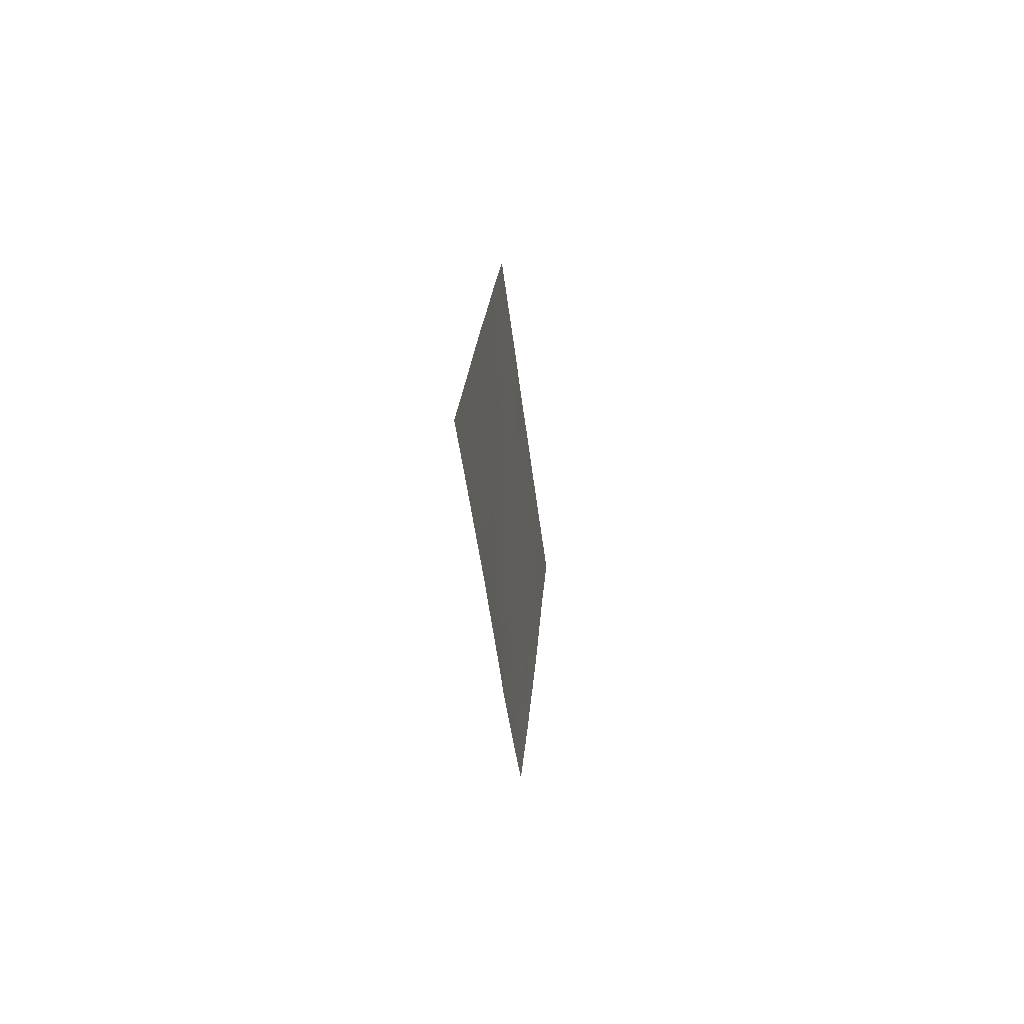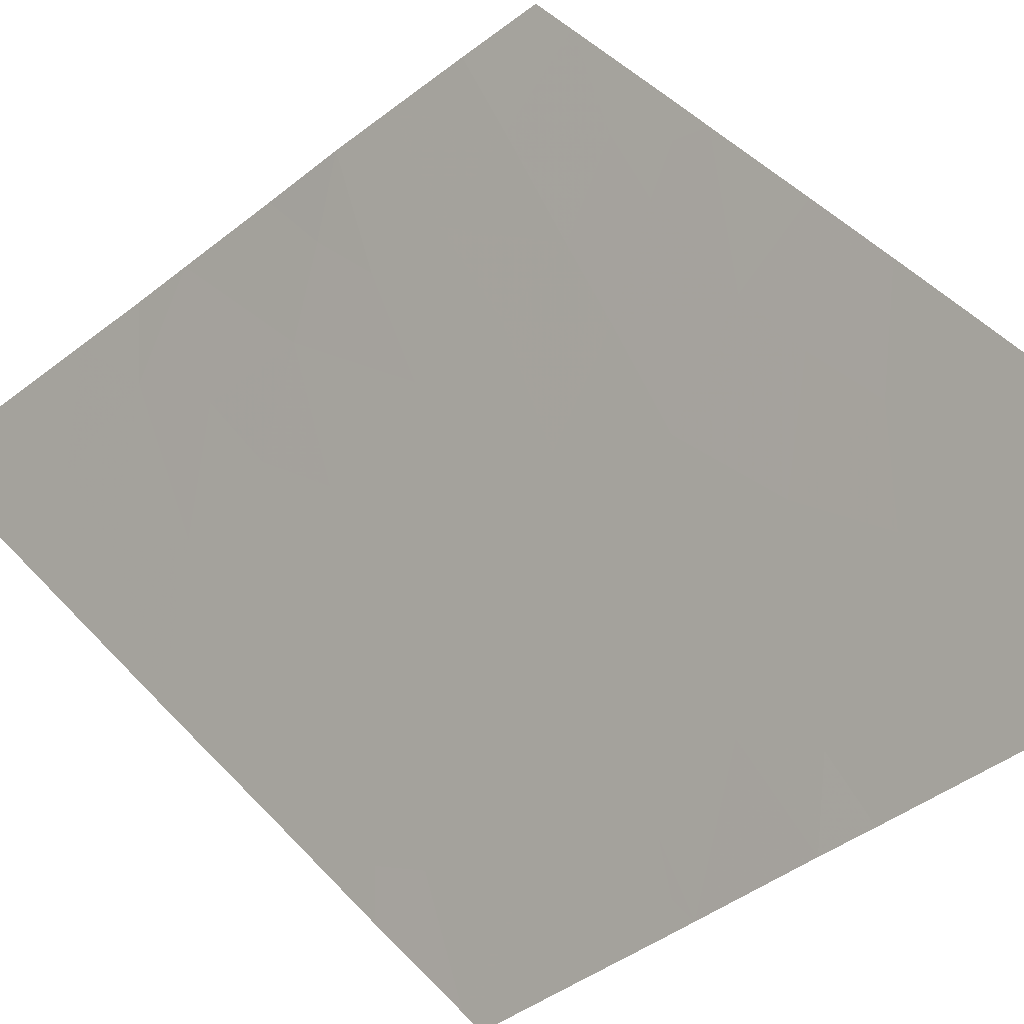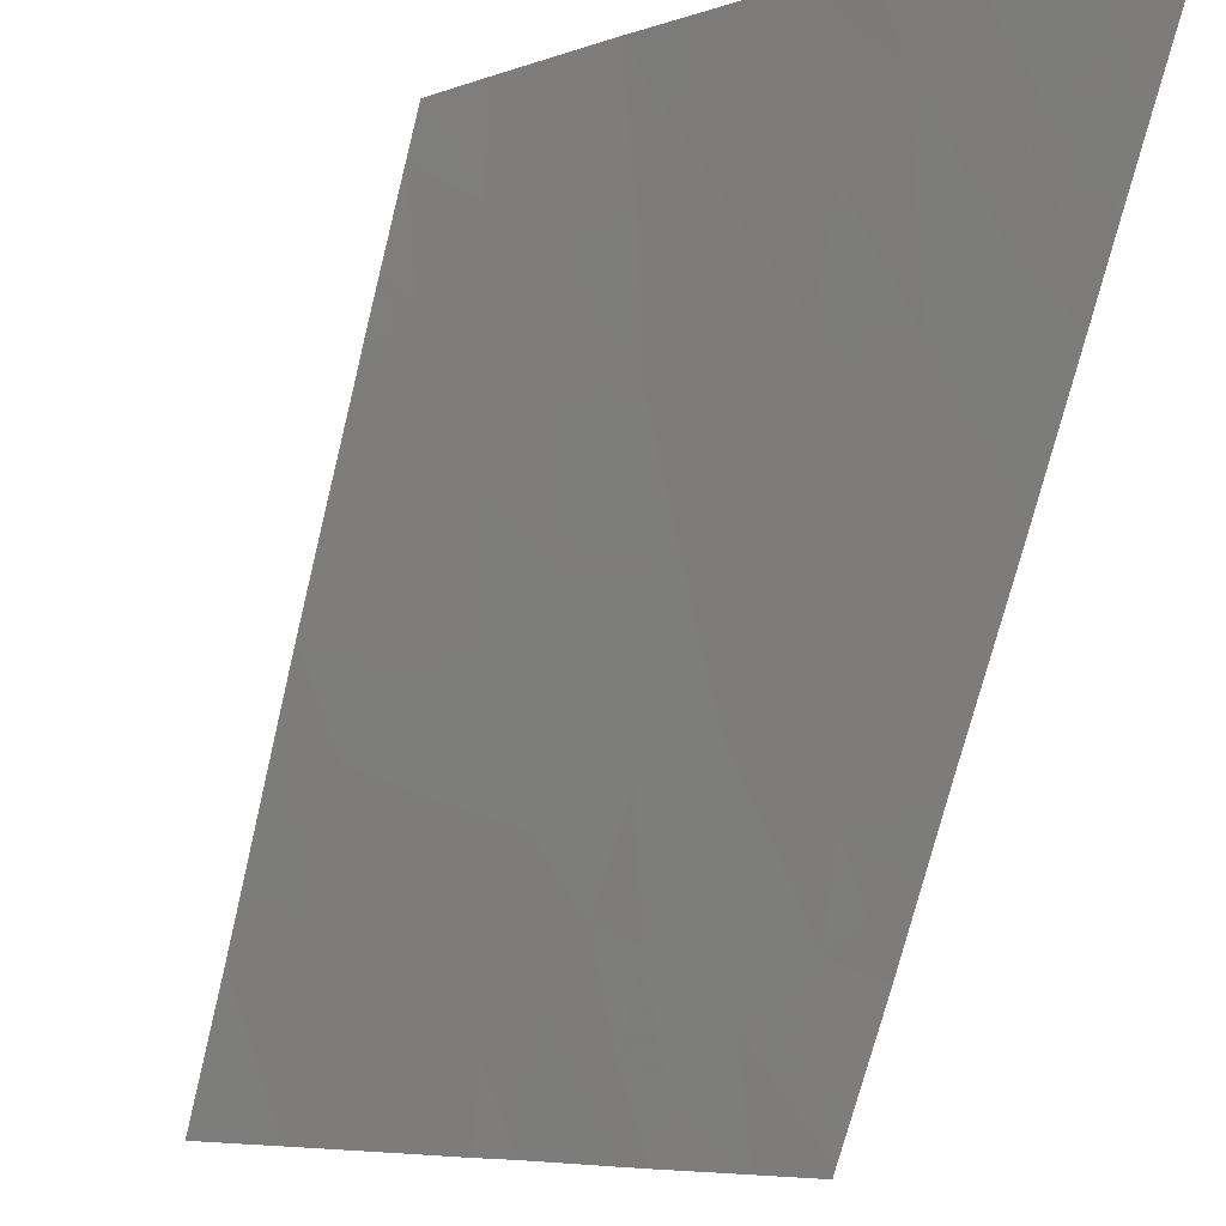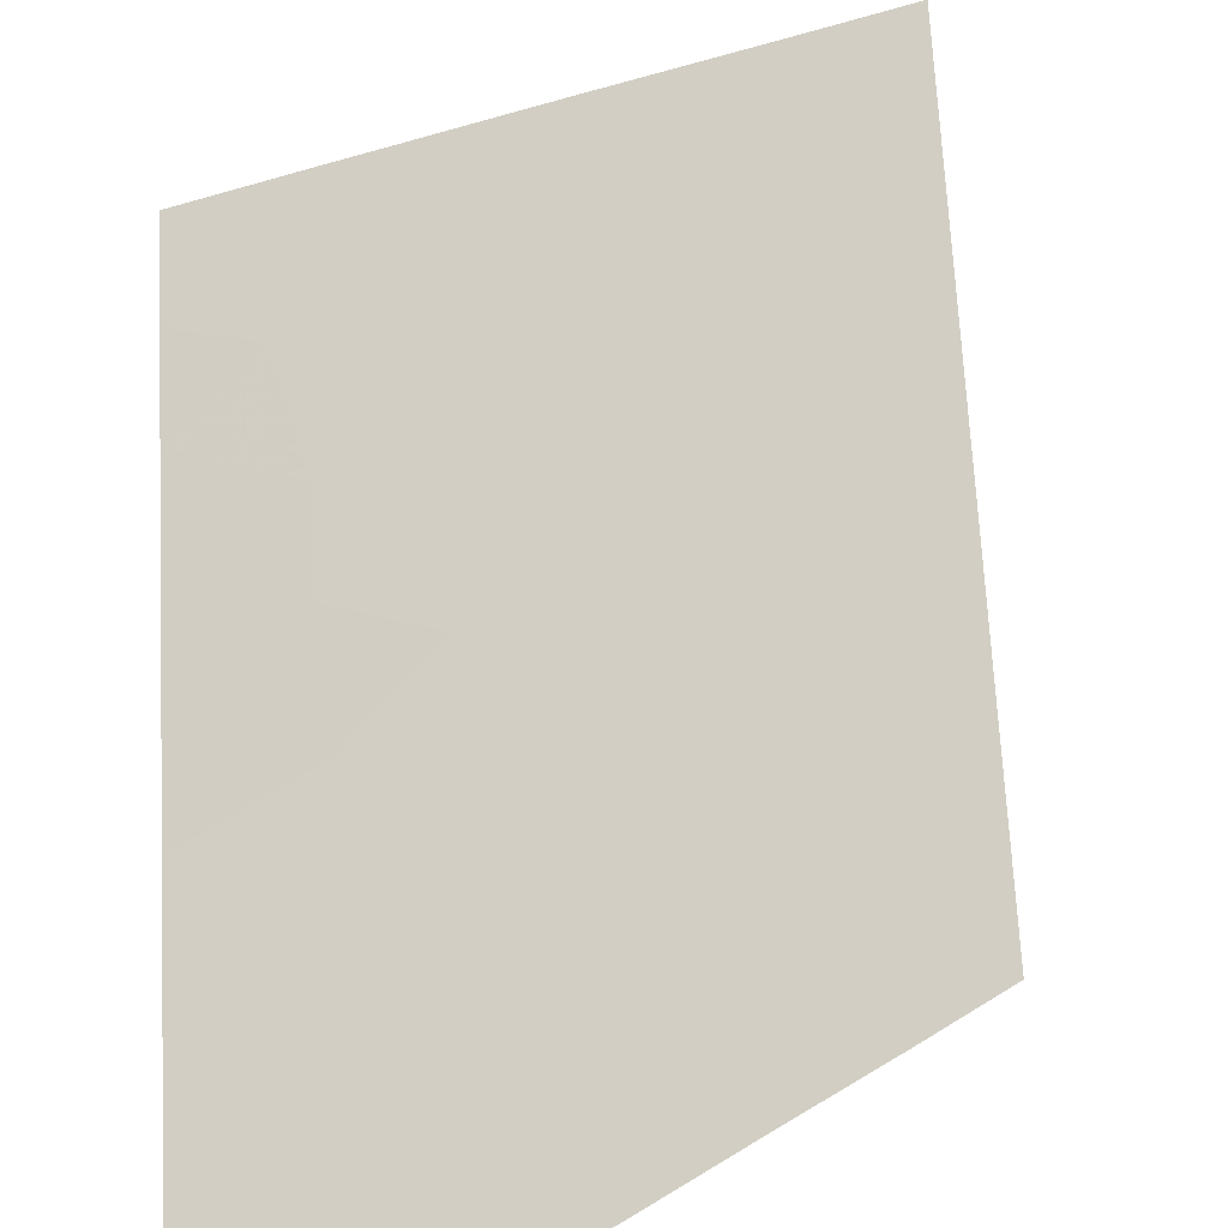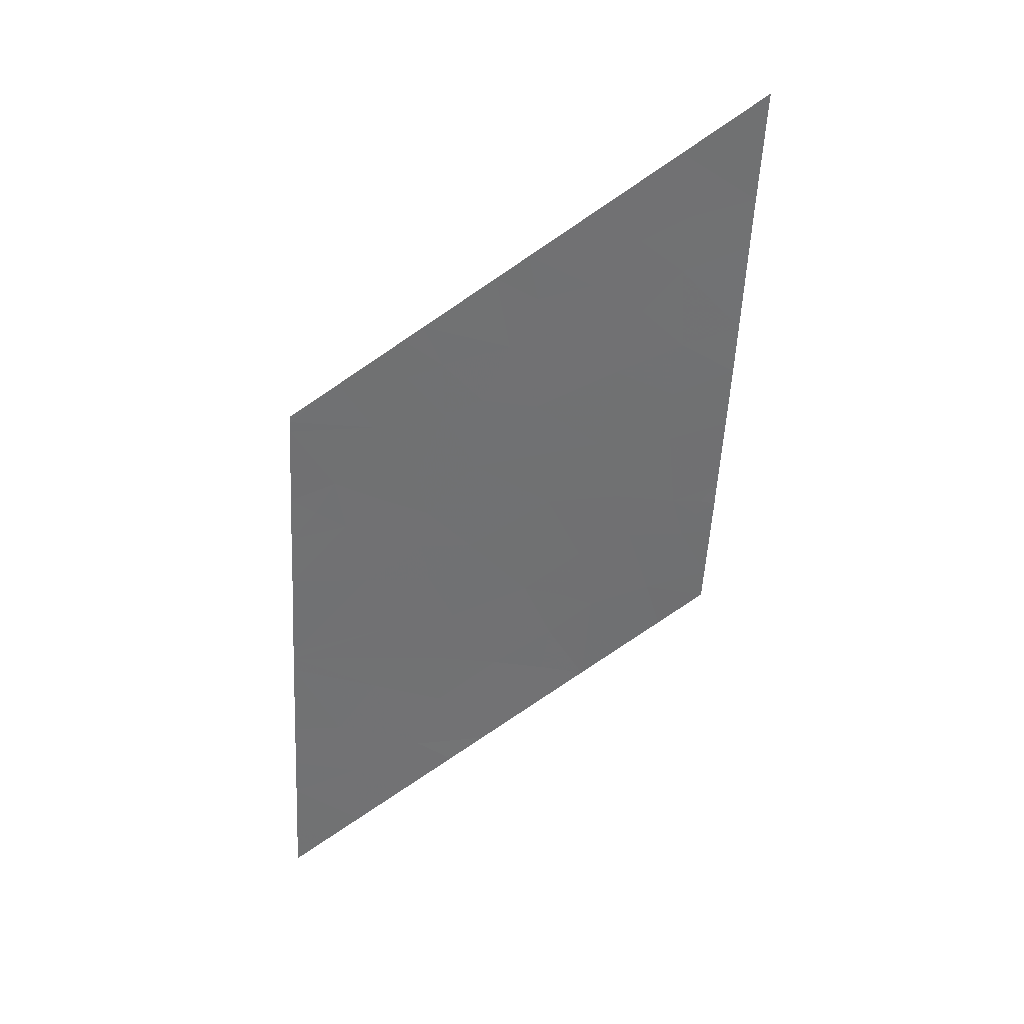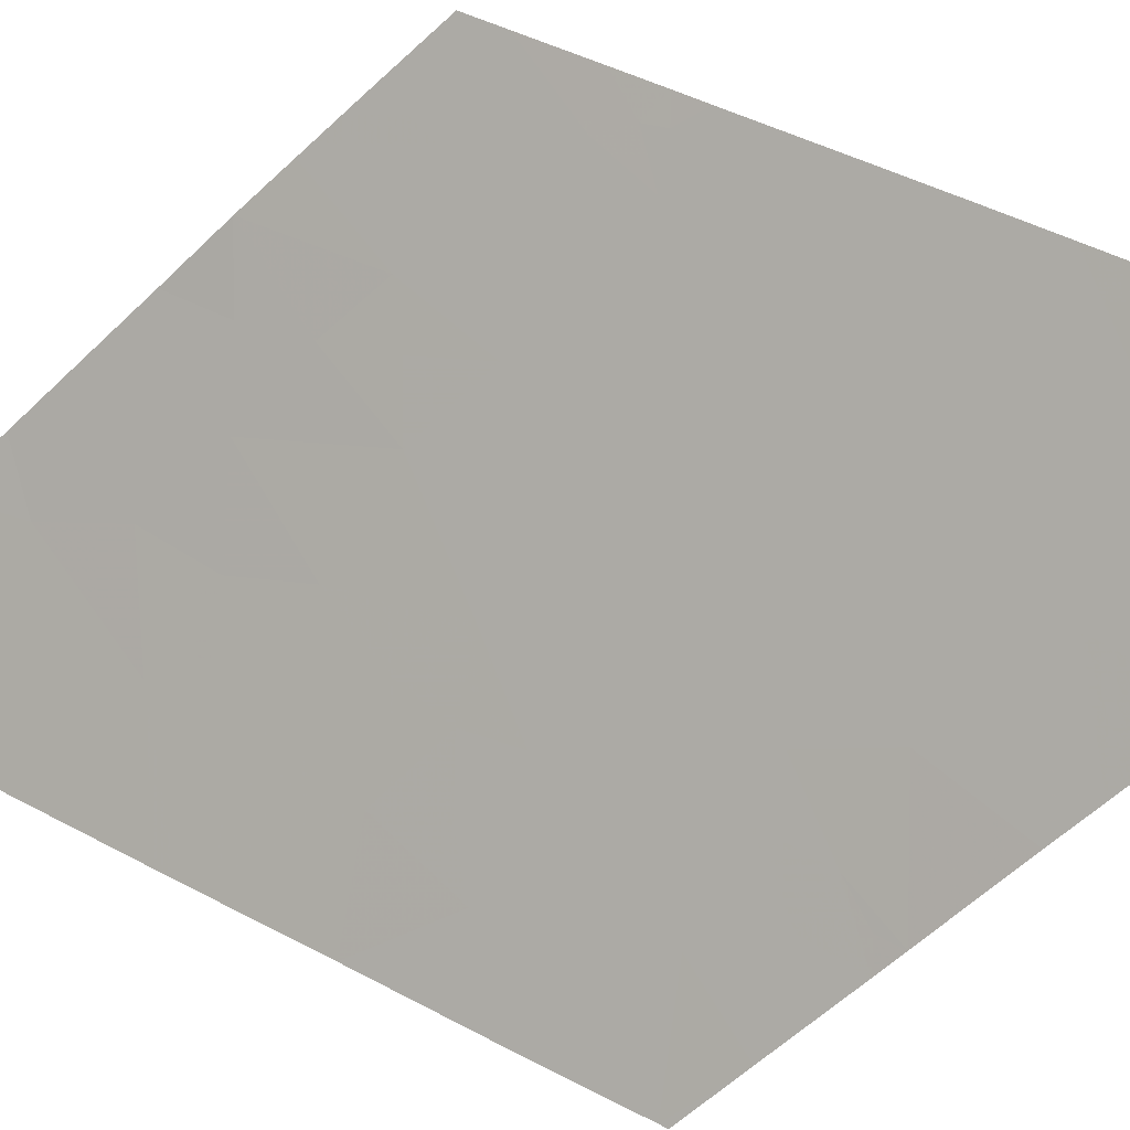
<metadata>
{"format":"obj","ext":"obj","renderer":"f3d","projection":"perspective","resolution":1024,"background":"white","views":[{"elev":-68.6,"azim":-28.8,"up":"+Z"},{"elev":40.3,"azim":-32.8,"up":"+Y"},{"elev":-64.3,"azim":170.8,"up":"+Y"},{"elev":18.8,"azim":-139.0,"up":"+Y"},{"elev":31.7,"azim":38.7,"up":"+Z"},{"elev":41.0,"azim":-52.2,"up":"+Y"}]}
</metadata>
<code>
v -17.37 20 4.866
v -17.02 20.54 4.708
v -17.14 20.31 5.13
v -17.36 20 4.911
v -15.56 22.87 3.37
v -15.63 22.78 3.193
v -15.67 22.68 3.546
v -16.87 21.01 2.342
v -16.59 21.45 2.174
v -16.88 21.04 1.889
v -17 20.9 1.428
v -17.33 20.42 1.268
v -17.36 20.32 1.784
v -17.22 20.29 4.25
v -17.37 20 4.782
v -17.42 20 4.16
v -17.52 20.21 0.5159
v -17.66 20 0.3679
v -17.65 20 0.5343
v -17.34 20.46 0.6939
v -17.61 20 1.165
v -17 20.83 2.209
v -15.31 22.88 6.967
v -15.23 23 6.911
v -15.25 22.96 6.98
v -17.64 20 0.7816
v -15.99 22.38 2.044
v -15.77 22.69 2.267
v -15.82 22.56 2.688
v -15.93 22.16 4.878
v -15.66 22.59 4.593
v -16.02 22.08 4.233
v -15.68 22.6 4.172
v -16.42 21.64 2.907
v -16.24 21.92 2.77
v -16.31 21.85 2.391
v -16.37 21.81 2.017
v -17.47 20 3.39
v -17.52 20 2.676
v -17.14 20.5 3.279
v -17.02 20.61 4.023
v -16.83 20.91 3.836
v -17.06 20.6 3.648
v -17.2 20.36 3.834
v -16.77 21.12 2.764
v -16.65 21.22 3.448
v -16.86 20.95 3.164
v -17.32 20.16 4.01
v -17.44 20 3.796
v -17.09 20.63 2.746
v -16.88 20.88 3.521
v -16.85 21.15 1.181
v -16.68 21.39 1.348
v -16.54 21.25 4.802
v -16.7 20.98 5.168
v -16.71 21 4.72
v -17.06 20.85 0.9714
v -15.47 23 3.446
v -15.49 23 3.166
v -17.59 20 1.486
v -17.17 20.57 2.164
v -17.53 20 2.497
v -16.77 20.85 5.369
v -16.85 20.72 5.425
v -15.52 23 2.737
v -15.54 23 2.492
v -15.54 22.89 3.497
v -15.45 23 3.626
v -15.61 22.55 5.688
v -15.81 22.25 5.681
v -15.8 22.3 5.388
v -16.87 20.82 4.192
v -16.6 21.23 4.203
v -17.1 20.65 2.441
v -16.16 21.77 5.35
v -16.3 21.63 4.671
v -16.4 21.42 5.241
v -16.1 22.15 2.612
v -16.96 20.85 2.573
v -16.86 20.74 5.1
v -16.14 22.02 3.167
v -16.85 21.11 1.555
v -15.61 22.46 6.664
v -15.76 22.25 6.519
v -15.8 22.24 5.993
v -15.58 22.56 6.14
v -15.28 23 6.215
v -16.26 21.59 5.616
v -17.57 20 1.859
v -16.17 22.13 1.864
v -15.22 23 7.013
v -16.27 21.76 3.748
v -15.95 22.26 3.69
v -15.38 23 4.729
v -15.61 22.61 5.03
v -16.02 21.94 5.669
v -15.9 22.38 3.273
v -15.31 23 5.825
v -15.35 23 5.127
v -16.29 21.51 5.986
v -16.01 21.9 6.265
v -17.52 20 2.609
v -15.41 23 4.238
v -15.25 22.96 7.028
v -16.44 21.3 5.838
v -15.22 23 7.053
v -16.76 20.84 5.515
v -16.39 21.81 1.641
f 3 1 2
f 3 4 1
f 7 6 5
f 10 9 8
f 13 12 11
f 16 14 15
f 19 18 17
f 12 21 20
f 22 10 8
f 25 23 24
f 19 17 26
f 29 27 28
f 32 31 30
f 32 33 31
f 36 35 34
f 37 36 9
f 40 38 39
f 43 42 41
f 41 44 43
f 47 45 46
f 44 41 14
f 44 48 49
f 47 50 45
f 47 40 50
f 47 46 51
f 51 40 47
f 11 52 53
f 56 54 55
f 15 2 1
f 15 14 2
f 20 21 26
f 26 17 20
f 16 49 48
f 12 20 57
f 57 11 12
f 34 45 9
f 9 36 34
f 16 48 14
f 5 59 58
f 12 60 21
f 12 13 60
f 13 61 62
f 55 63 64
f 6 65 59
f 6 29 65
f 29 66 65
f 29 28 66
f 5 58 67
f 5 6 59
f 68 67 58
f 71 69 70
f 56 2 72
f 72 73 56
f 74 22 8
f 76 30 75
f 75 77 76
f 41 2 14
f 41 72 2
f 54 76 77
f 78 27 29
f 42 72 41
f 45 50 79
f 3 2 80
f 80 64 3
f 81 34 35
f 82 10 11
f 86 83 84
f 84 85 86
f 82 53 10
f 54 77 55
f 86 87 83
f 88 77 75
f 13 89 60
f 46 42 51
f 78 90 27
f 78 36 90
f 34 46 45
f 13 62 89
f 36 78 35
f 45 8 9
f 56 80 2
f 56 55 80
f 82 11 53
f 50 74 79
f 25 24 91
f 92 73 46
f 45 79 8
f 44 49 38
f 38 40 44
f 43 51 42
f 43 40 51
f 7 5 67
f 33 32 93
f 95 31 94
f 95 30 31
f 71 70 96
f 73 76 54
f 97 29 6
f 6 7 97
f 69 99 98
f 70 69 85
f 86 98 87
f 86 69 98
f 88 75 96
f 55 64 80
f 95 94 99
f 95 99 69
f 69 71 95
f 56 73 54
f 88 96 100
f 85 84 101
f 61 10 22
f 50 39 102
f 102 74 50
f 97 78 29
f 97 81 78
f 92 81 93
f 81 35 78
f 7 93 97
f 61 22 74
f 44 14 48
f 32 30 76
f 81 46 34
f 81 92 46
f 33 68 103
f 33 7 68
f 33 94 31
f 25 91 104
f 25 104 23
f 88 105 77
f 88 100 105
f 70 85 96
f 32 76 73
f 73 92 32
f 69 86 85
f 40 39 50
f 79 74 8
f 104 91 106
f 30 95 71
f 63 107 64
f 83 87 24
f 24 23 83
f 37 9 108
f 81 97 93
f 96 101 100
f 96 85 101
f 33 103 94
f 93 7 33
f 37 108 90
f 37 90 36
f 9 53 108
f 9 10 53
f 40 43 44
f 61 102 62
f 61 74 102
f 11 57 52
f 71 96 75
f 75 30 71
f 11 10 61
f 61 13 11
f 77 105 107
f 107 55 77
f 7 67 68
f 73 72 42
f 73 42 46
f 93 32 92
f 55 107 63

</code>
